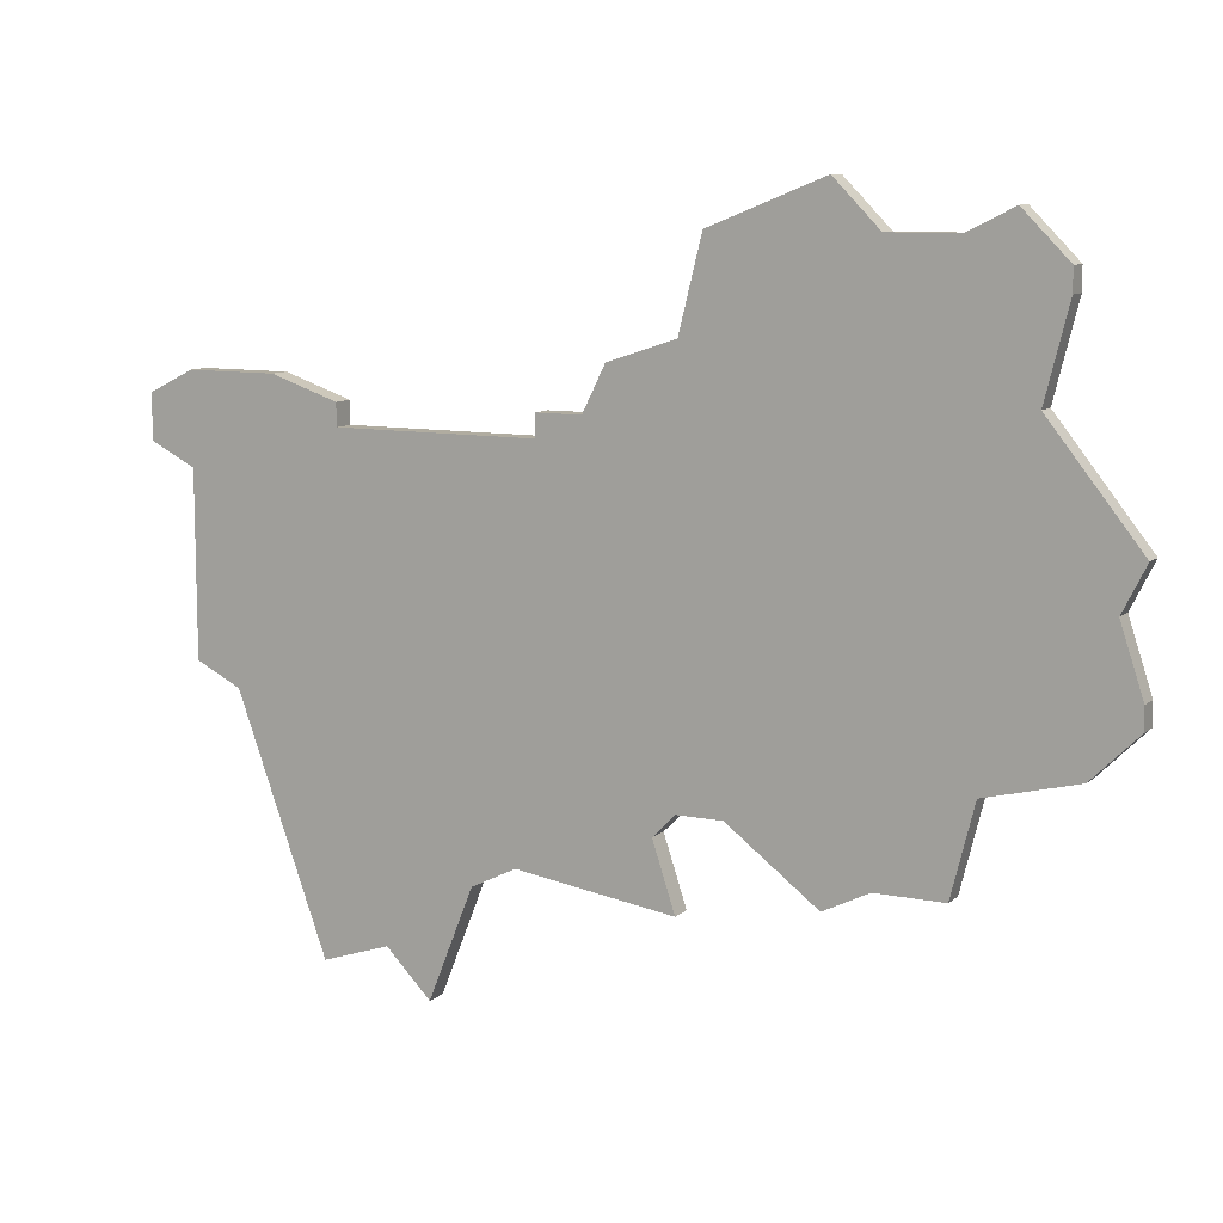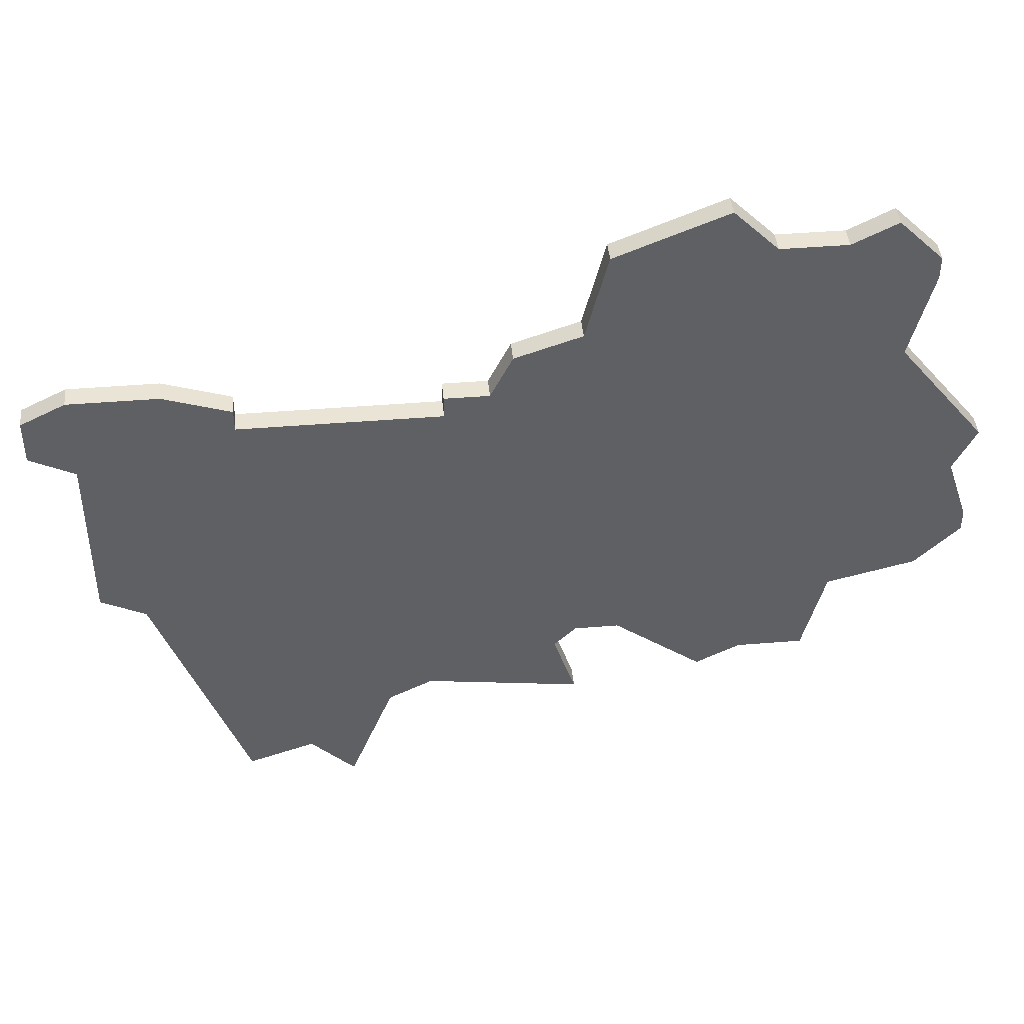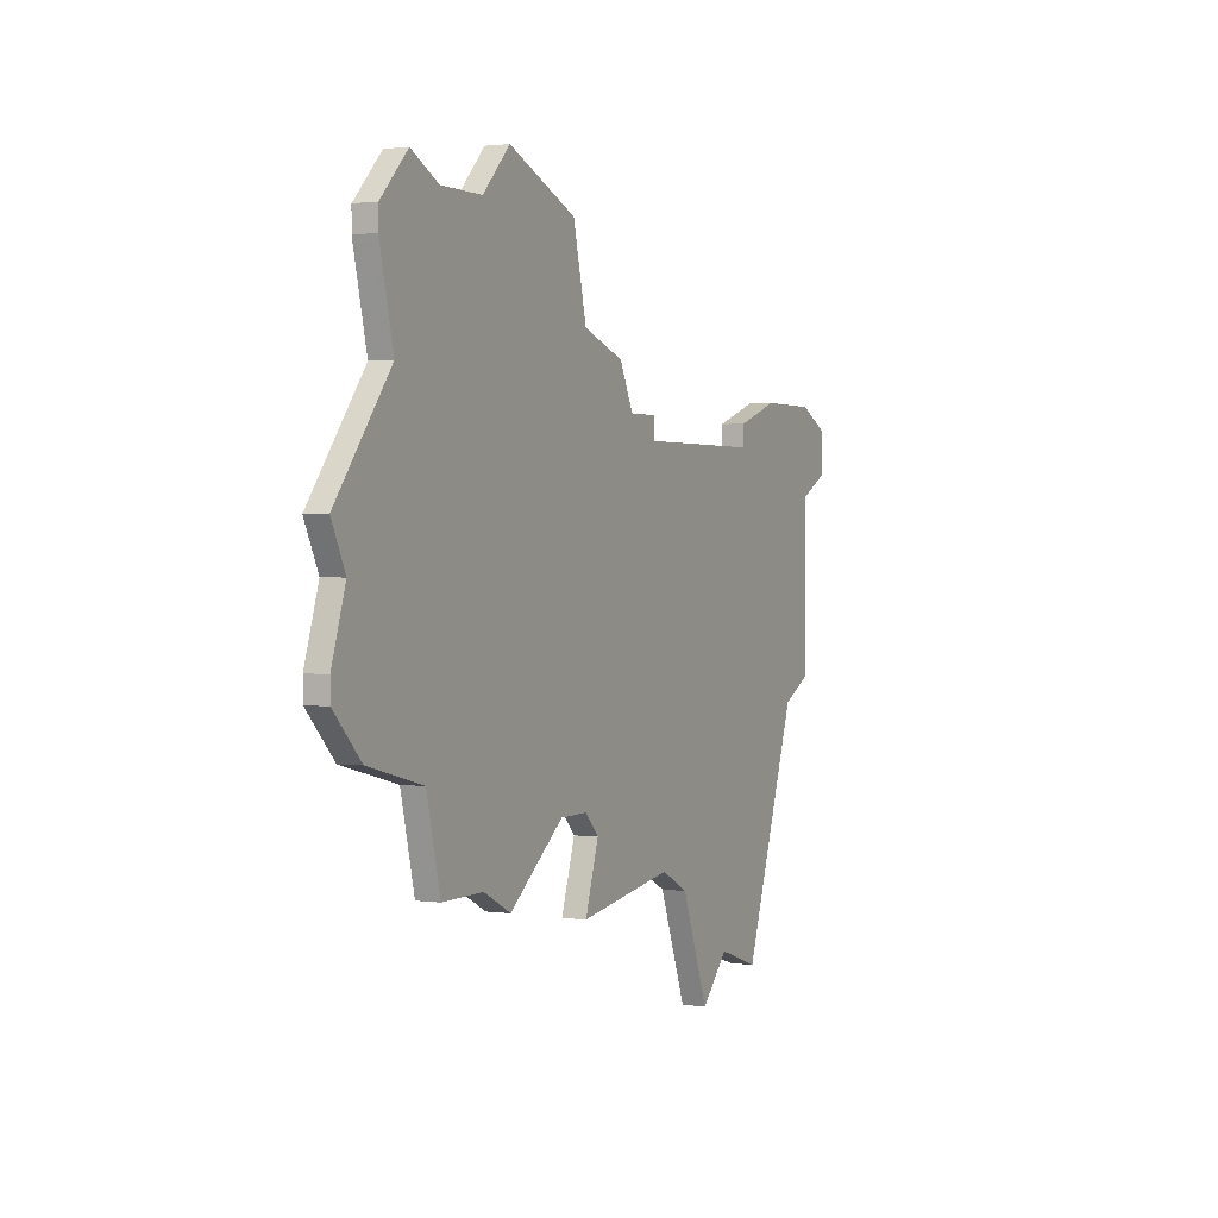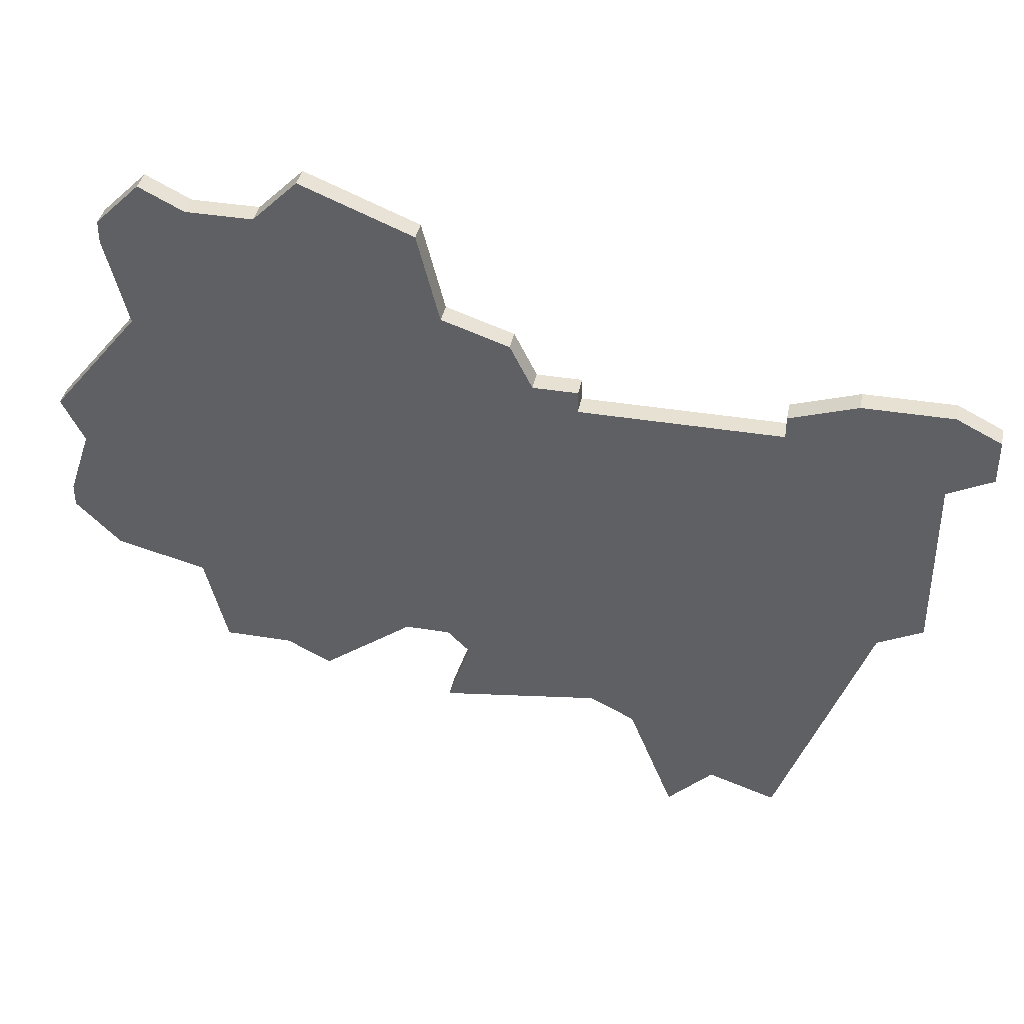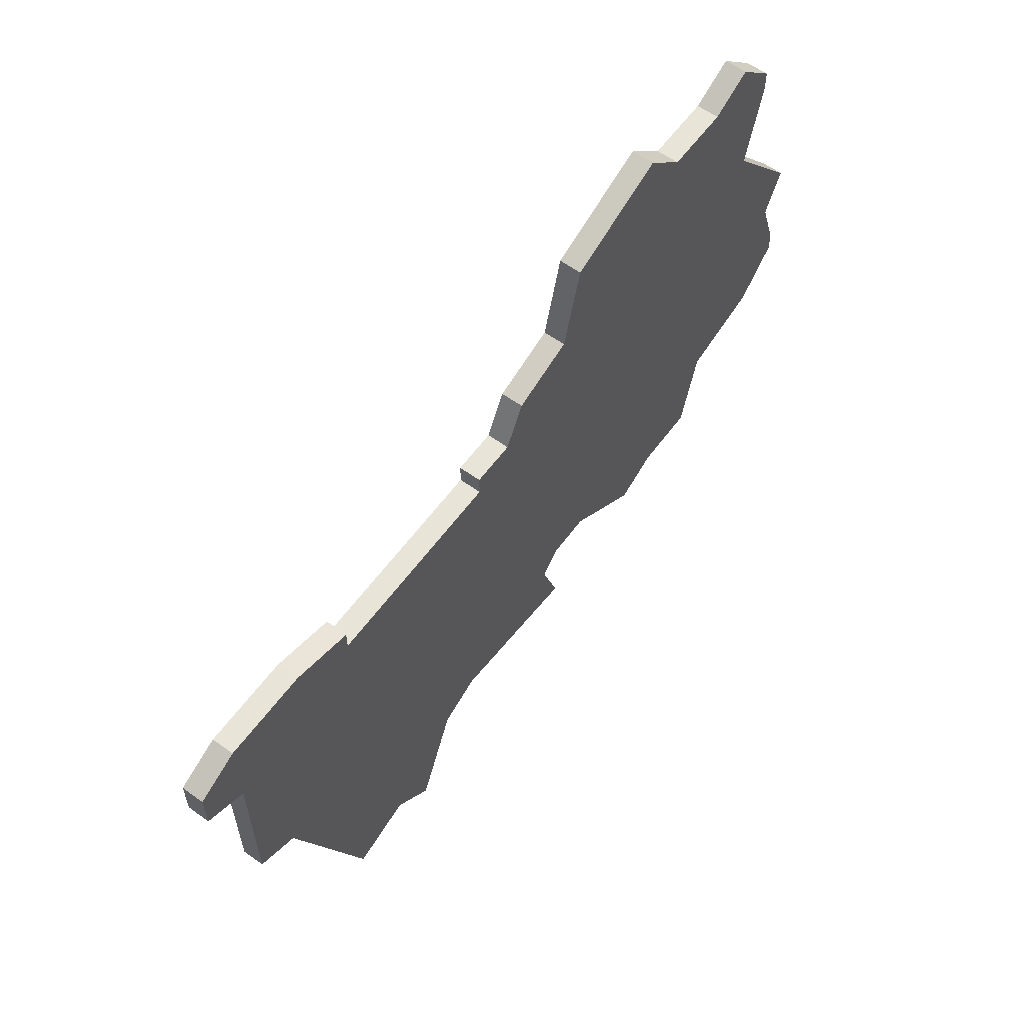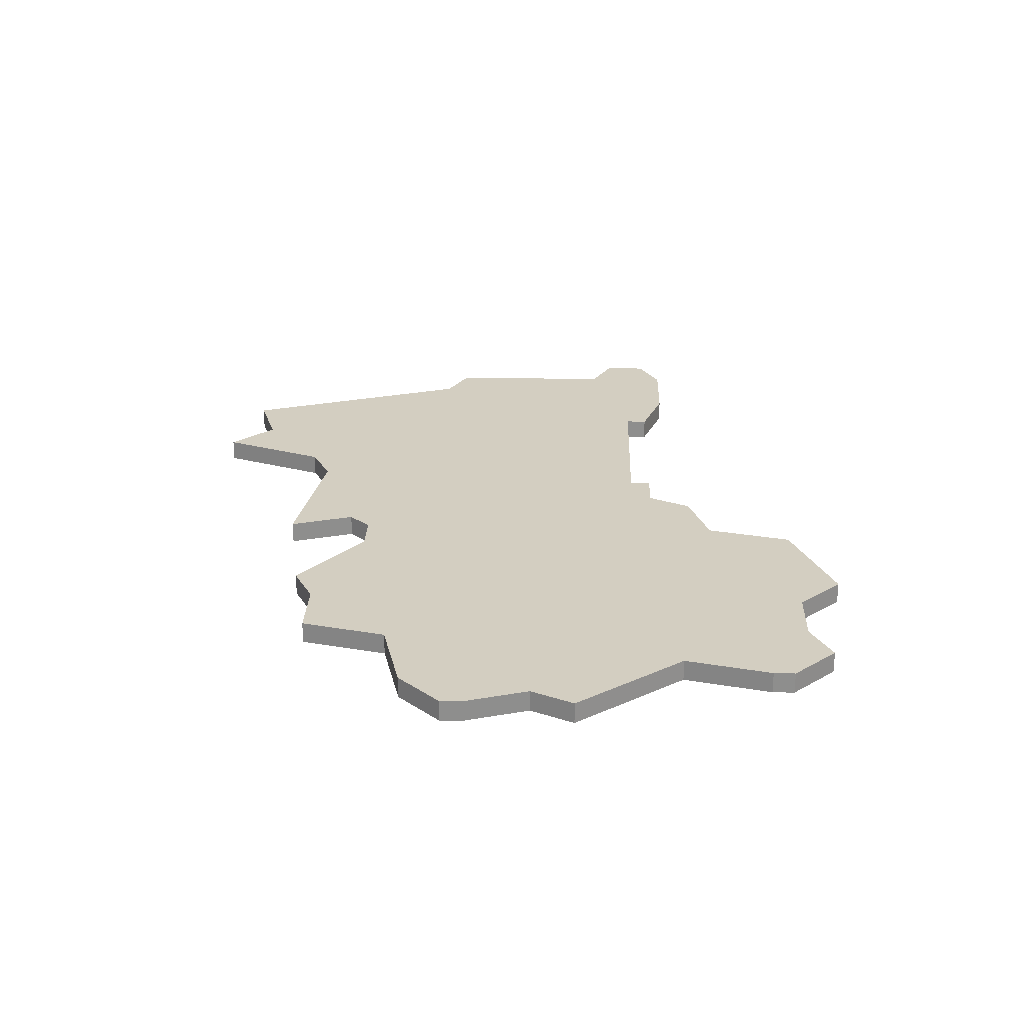
<metadata>
{"format":"obj","ext":"obj","renderer":"f3d","projection":"perspective","resolution":1024,"background":"white","views":[{"elev":9.9,"azim":27.6,"up":"+Y"},{"elev":43.9,"azim":-5.5,"up":"+Y"},{"elev":1.6,"azim":115.8,"up":"+Y"},{"elev":39.4,"azim":-168.5,"up":"+Y"},{"elev":60.4,"azim":-53.7,"up":"+Y"},{"elev":24.9,"azim":92.0,"up":"+Z"}]}
</metadata>
<code>
v 4721 -638 0
v 4716 -640 0
v 4715 -644 0
v 4712 -645 0
v 4711 -647 0
v 4709 -647 0
v 4709 -648 0
v 4700 -648 0
v 4700 -647 0
v 4697 -646 0
v 4693 -646 0
v 4691 -647 0
v 4691 -649 0
v 4693 -650 0
v 4693 -654 0
v 4693 -658 0
v 4695 -659 0
v 4699 -670 0
v 4702 -669 0
v 4704 -671 0
v 4706 -666 0
v 4708 -665 0
v 4715 -666 0
v 4714 -663 0
v 4715 -662 0
v 4717 -662 0
v 4721 -665 0
v 4723 -664 0
v 4726 -664 0
v 4727 -660 0
v 4731 -659 0
v 4733 -657 0
v 4733 -656 0
v 4732 -653 0
v 4733 -651 0
v 4729 -646 0
v 4730 -642 0
v 4730 -641 0
v 4728 -639 0
v 4726 -640 0
v 4723 -640 0
v 4721 -638 1
v 4716 -640 1
v 4715 -644 1
v 4712 -645 1
v 4711 -647 1
v 4709 -647 1
v 4709 -648 1
v 4700 -648 1
v 4700 -647 1
v 4697 -646 1
v 4693 -646 1
v 4691 -647 1
v 4691 -649 1
v 4693 -650 1
v 4693 -654 1
v 4693 -658 1
v 4695 -659 1
v 4699 -670 1
v 4702 -669 1
v 4704 -671 1
v 4706 -666 1
v 4708 -665 1
v 4715 -666 1
v 4714 -663 1
v 4715 -662 1
v 4717 -662 1
v 4721 -665 1
v 4723 -664 1
v 4726 -664 1
v 4727 -660 1
v 4731 -659 1
v 4733 -657 1
v 4733 -656 1
v 4732 -653 1
v 4733 -651 1
v 4729 -646 1
v 4730 -642 1
v 4730 -641 1
v 4728 -639 1
v 4726 -640 1
v 4723 -640 1
f 2 1 41
f 5 4 3
f 7 6 5
f 10 9 8
f 12 11 10
f 14 13 12
f 17 16 15
f 19 18 17
f 21 20 19
f 24 23 22
f 28 27 26
f 30 29 28
f 32 31 30
f 34 33 32
f 36 35 34
f 38 37 36
f 40 39 38
f 3 2 41
f 12 10 8
f 17 15 14
f 21 19 17
f 25 24 22
f 30 28 26
f 34 32 30
f 40 38 36
f 3 41 40
f 14 12 8
f 21 17 14
f 30 26 25
f 36 34 30
f 3 40 36
f 14 8 7
f 22 21 14
f 36 30 25
f 5 3 36
f 22 14 7
f 36 25 22
f 7 5 36
f 36 22 7
f 82 42 43
f 44 45 46
f 46 47 48
f 49 50 51
f 51 52 53
f 53 54 55
f 56 57 58
f 58 59 60
f 60 61 62
f 63 64 65
f 67 68 69
f 69 70 71
f 71 72 73
f 73 74 75
f 75 76 77
f 77 78 79
f 79 80 81
f 82 43 44
f 49 51 53
f 55 56 58
f 58 60 62
f 63 65 66
f 67 69 71
f 71 73 75
f 77 79 81
f 81 82 44
f 49 53 55
f 55 58 62
f 66 67 71
f 71 75 77
f 77 81 44
f 48 49 55
f 55 62 63
f 66 71 77
f 77 44 46
f 48 55 63
f 63 66 77
f 77 46 48
f 48 63 77
f 43 42 2
f 2 42 1
f 44 43 3
f 3 43 2
f 45 44 4
f 4 44 3
f 46 45 5
f 5 45 4
f 47 46 6
f 6 46 5
f 48 47 7
f 7 47 6
f 49 48 8
f 8 48 7
f 50 49 9
f 9 49 8
f 51 50 10
f 10 50 9
f 52 51 11
f 11 51 10
f 53 52 12
f 12 52 11
f 54 53 13
f 13 53 12
f 55 54 14
f 14 54 13
f 56 55 15
f 15 55 14
f 57 56 16
f 16 56 15
f 58 57 17
f 17 57 16
f 59 58 18
f 18 58 17
f 60 59 19
f 19 59 18
f 61 60 20
f 20 60 19
f 62 61 21
f 21 61 20
f 63 62 22
f 22 62 21
f 64 63 23
f 23 63 22
f 65 64 24
f 24 64 23
f 66 65 25
f 25 65 24
f 67 66 26
f 26 66 25
f 68 67 27
f 27 67 26
f 69 68 28
f 28 68 27
f 70 69 29
f 29 69 28
f 71 70 30
f 30 70 29
f 72 71 31
f 31 71 30
f 73 72 32
f 32 72 31
f 74 73 33
f 33 73 32
f 75 74 34
f 34 74 33
f 76 75 35
f 35 75 34
f 77 76 36
f 36 76 35
f 78 77 37
f 37 77 36
f 79 78 38
f 38 78 37
f 80 79 39
f 39 79 38
f 81 80 40
f 40 80 39
f 42 82 1
f 1 82 41
f 82 81 41
f 41 81 40

</code>
